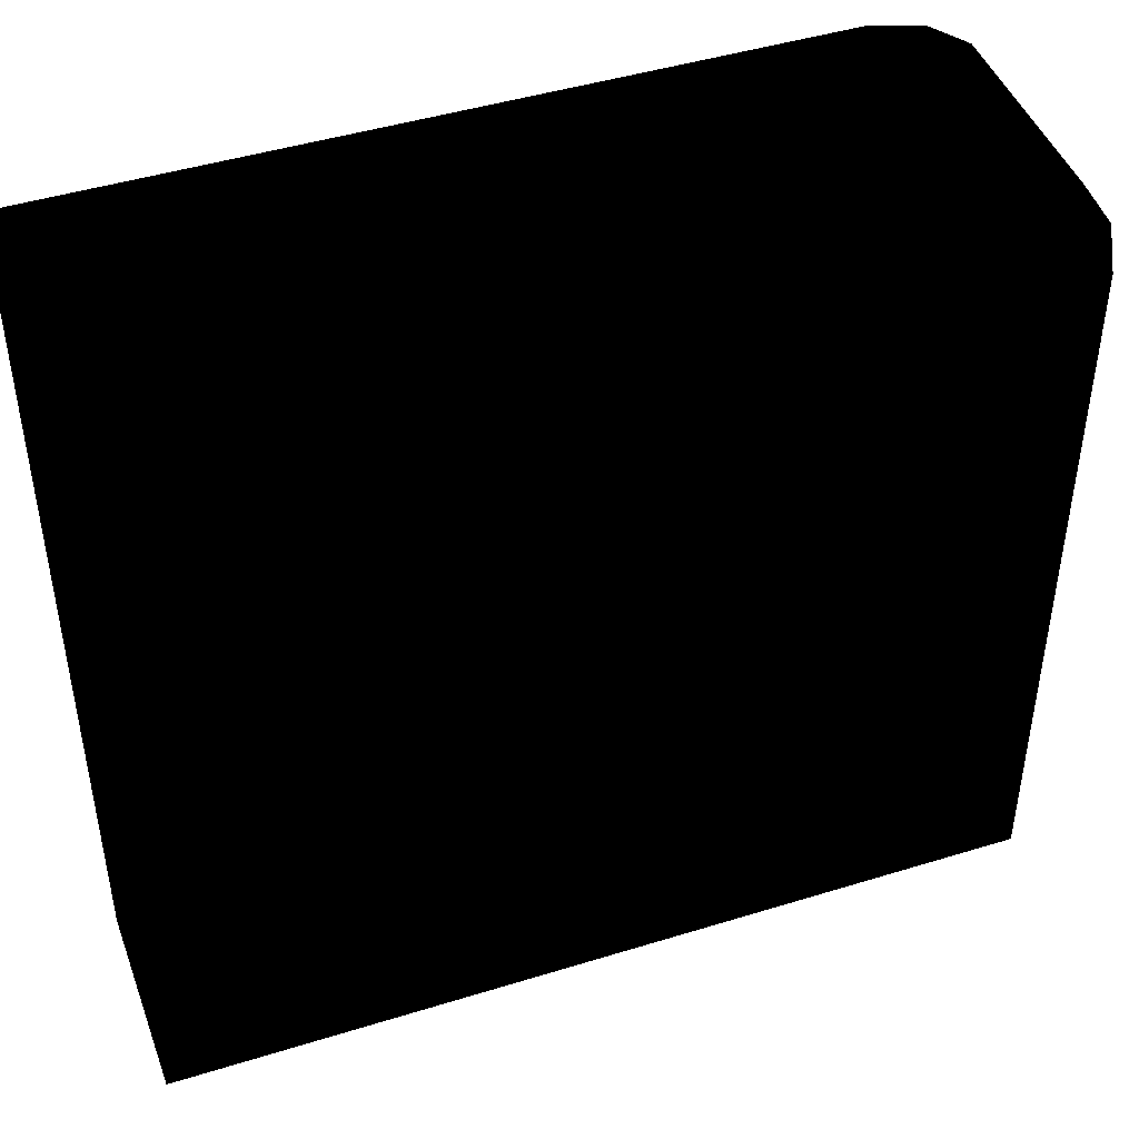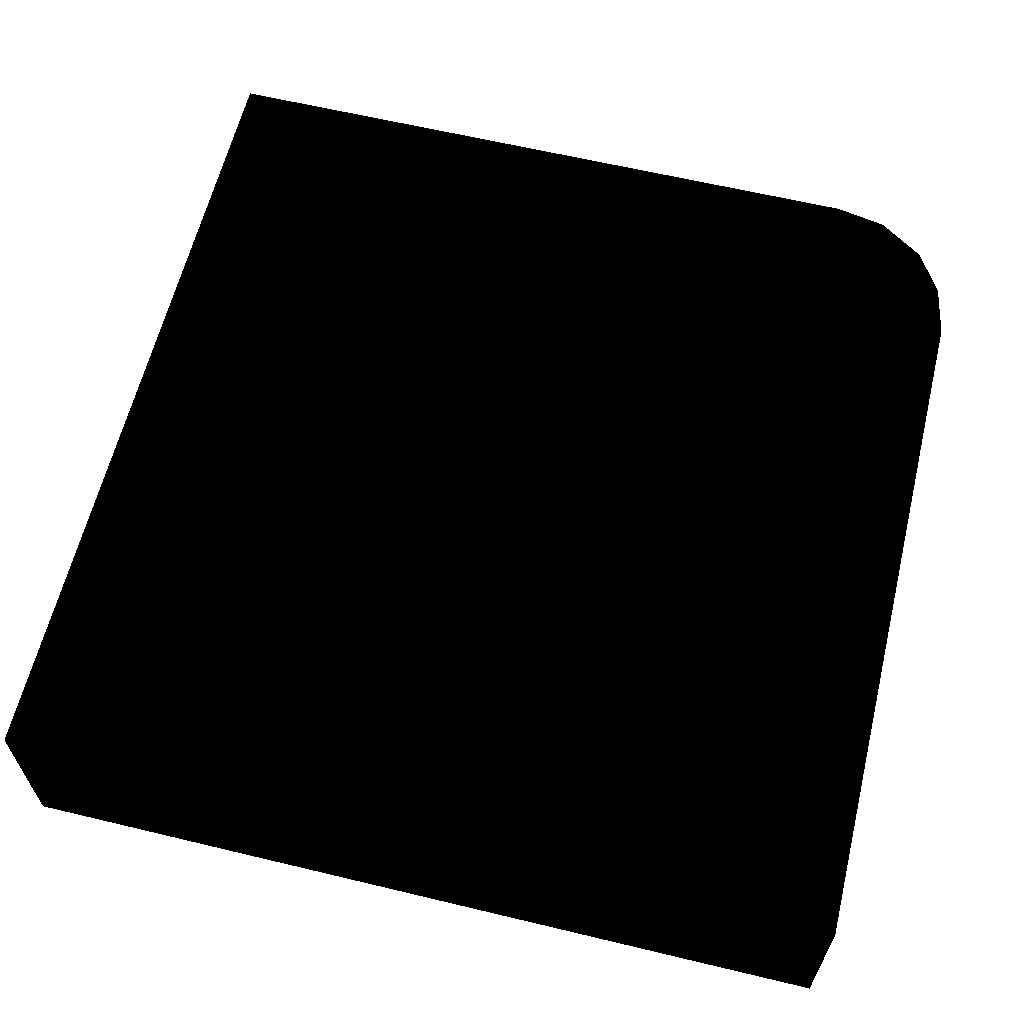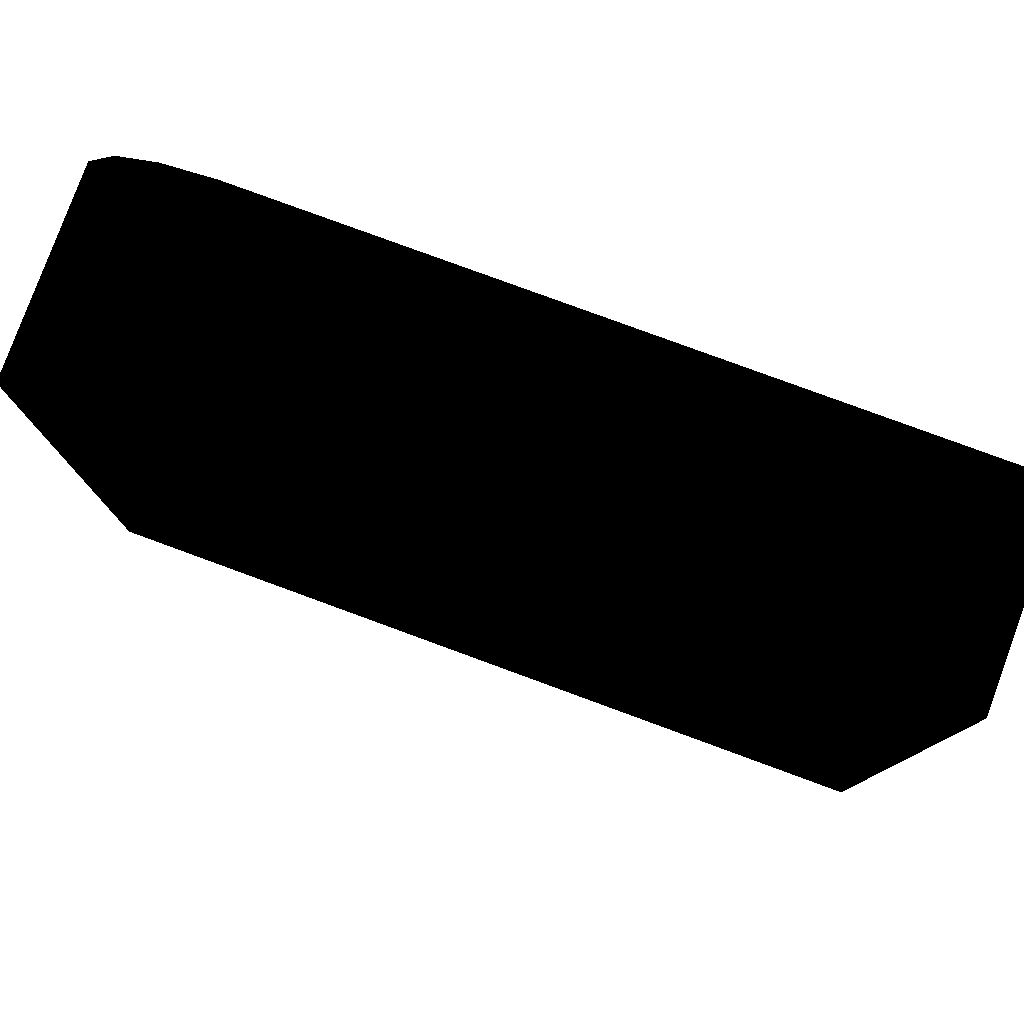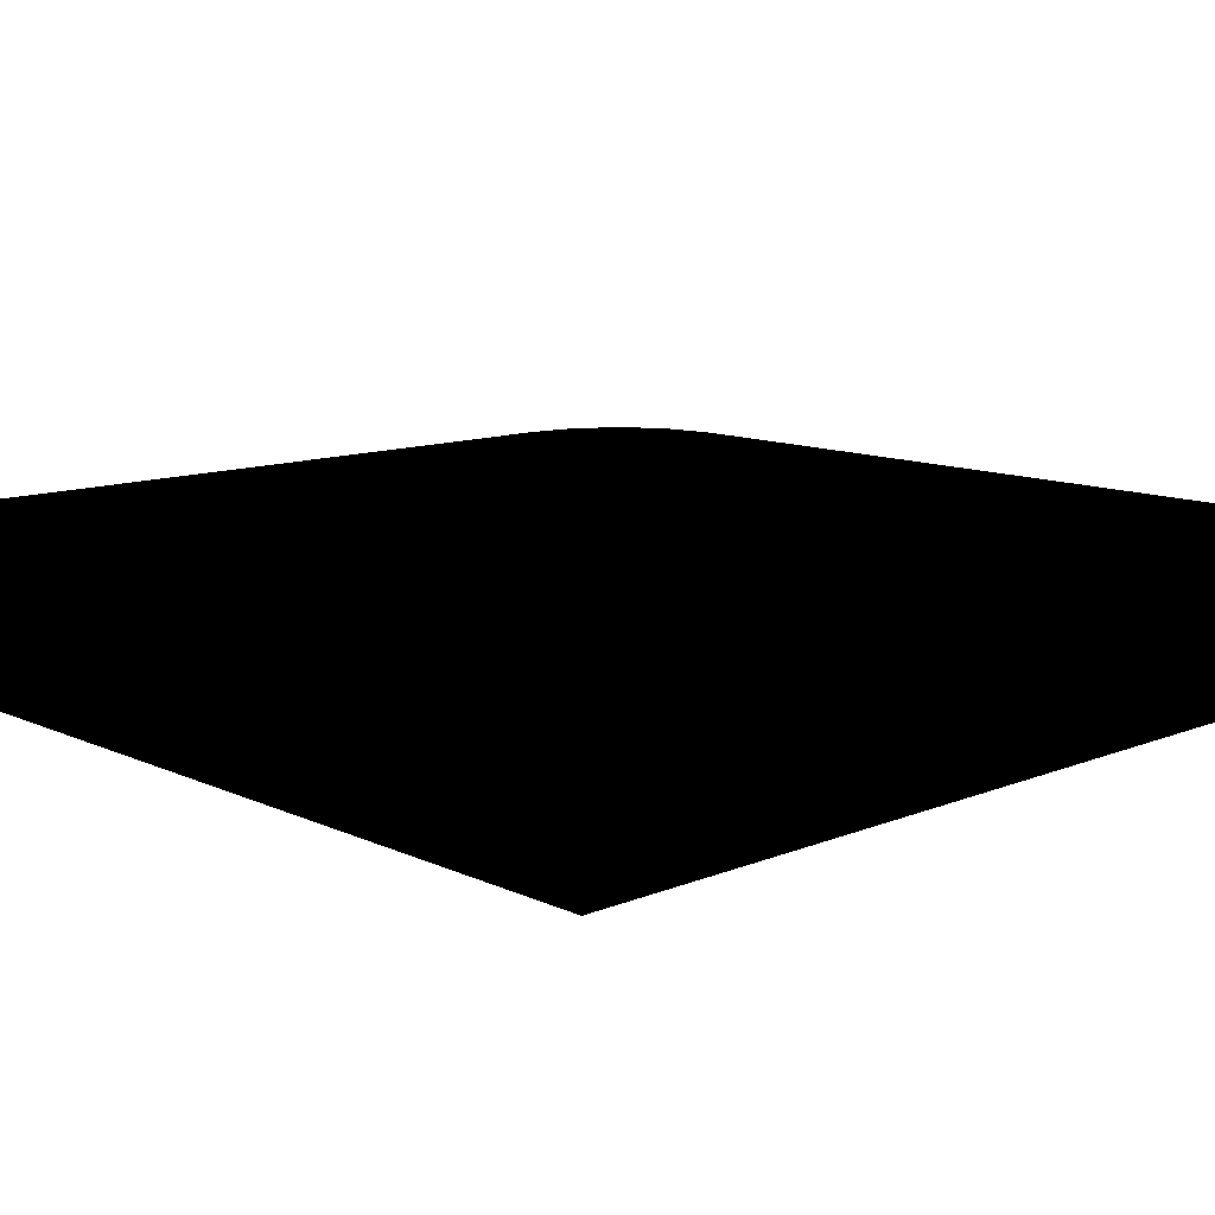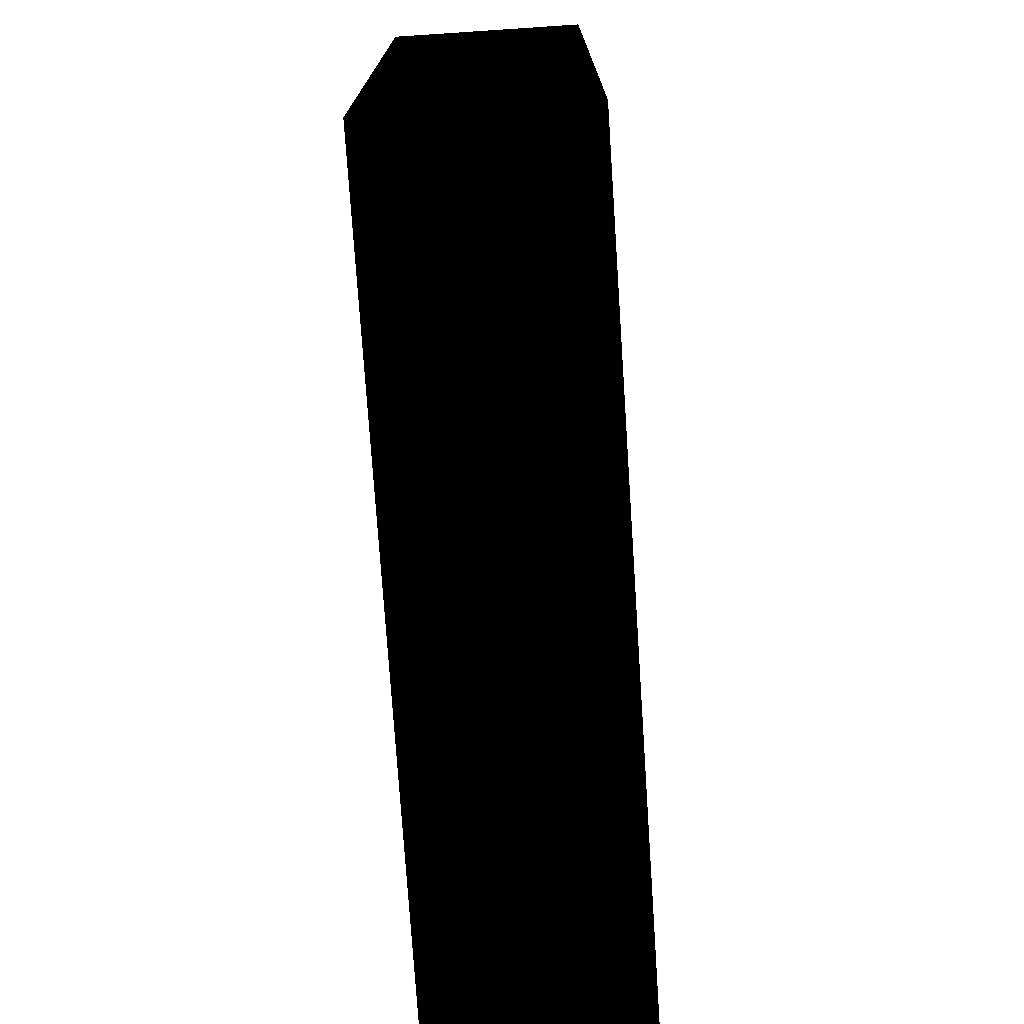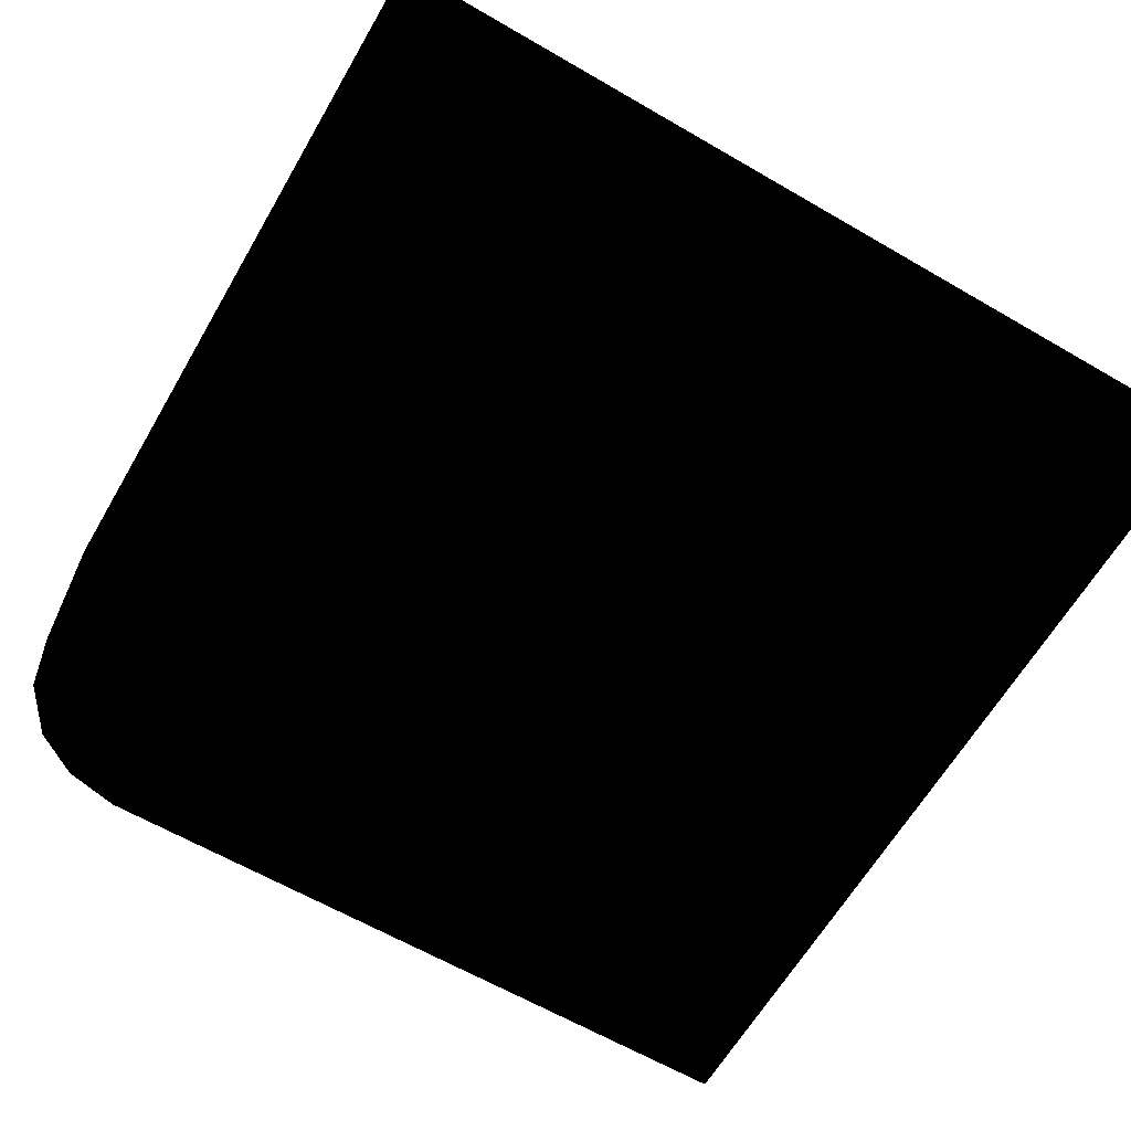
<metadata>
{"format":"obj","ext":"obj","renderer":"f3d","projection":"perspective","resolution":1024,"background":"white","views":[{"elev":45.3,"azim":-19.7,"up":"+Z"},{"elev":62.4,"azim":-76.3,"up":"+Y"},{"elev":79.7,"azim":-159.8,"up":"+Z"},{"elev":11.9,"azim":-133.3,"up":"+Y"},{"elev":-75.1,"azim":-86.2,"up":"+Z"},{"elev":-63.6,"azim":149.7,"up":"+Y"}]}
</metadata>
<code>
v 0 0.101 -0 0 0 0
v 0.37 0.1 -0 0 0 0
v 0.37 0.1 0.323 0 0 0
v -0 0.1 0.37 0 0 0
v 0.367 0.101 0.34 0 0 0
v 0.357 0.101 0.356 0 0 0
v 0.341 0.101 0.367 0 0 0
v 0.322 0.1 0.37 0 0 0
v -0.03 -0 0.401 0 0 0
v -0.03 0.1 0.401 0 0 0
v 0.33 0.1 0.401 0 0 0
v 0.33 -0 0.401 0 0 0
v 0.357 0.1 0.395 0 0 0
v 0.357 -0 0.395 0 0 0
v 0.379 0.1 0.381 0 0 0
v 0.379 -0 0.381 0 0 0
v 0.395 0.1 0.357 0 0 0
v 0.395 0 0.357 0 0 0
v 0.4 0.1 0.33 0 0 0
v 0.4 0 0.33 0 0 0
v 0.4 0.1 -0.03 0 0 0
v 0.4 -0 -0.03 0 0 0
v -0.03 0.084 0.37 0 0 0
v -0.03 0.012 0.37 0 0 0
v -0.03 0.012 0.001 0 0 0
v -0.03 0.084 0.001 0 0 0
v 0.001 0.012 -0.03 0 0 0
v 0.37 0.012 -0.03 0 0 0
v 0.37 0.084 -0.03 0 0 0
v 0.001 0.084 -0.03 0 0 0
v -0.03 -0 0.401 0 0 0
v -0.03 0.012 0.37 0 0 0
v -0.03 0.1 0.401 0 0 0
v -0.03 0 -0.03 0 0 0
v -0.03 0.084 0.37 0 0 0
v -0.03 0.012 0.001 0 0 0
v -0.03 0.1 -0.03 0 0 0
v -0.03 0.084 0.001 0 0 0
v 0.37 0.084 -0.03 0 0 0
v 0.37 0.012 -0.03 0 0 0
v 0.4 -0 -0.03 0 0 0
v 0.4 0.1 -0.03 0 0 0
v -0.03 0 -0.03 0 0 0
v 0.001 0.084 -0.03 0 0 0
v 0.001 0.012 -0.03 0 0 0
v -0.03 0.1 -0.03 0 0 0
v 0.357 0.1 0.395 0 0 0
v 0.341 0.101 0.367 0 0 0
v 0.379 0.1 0.381 0 0 0
v 0.357 0.101 0.356 0 0 0
v 0.322 0.1 0.37 0 0 0
v 0.395 0.1 0.357 0 0 0
v 0.33 0.1 0.401 0 0 0
v 0.367 0.101 0.34 0 0 0
v -0 0.1 0.37 0 0 0
v 0.4 0.1 0.33 0 0 0
v -0.03 0.1 0.401 0 0 0
v 0.37 0.1 0.323 0 0 0
v 0 0.101 -0 0 0 0
v 0.4 0.1 -0.03 0 0 0
v -0.03 0.1 -0.03 0 0 0
v 0.37 0.1 -0 0 0 0
f 1 3 2
f 3 1 4
f 3 4 5
f 5 4 6
f 6 4 7
f 7 4 8
f 9 11 10
f 12 11 9
f 12 13 11
f 14 13 12
f 14 15 13
f 16 15 14
f 16 17 15
f 18 17 16
f 18 19 17
f 20 19 18
f 20 21 19
f 22 21 20
f 23 25 24
f 26 25 23
f 27 29 28
f 30 29 27
f 31 33 32
f 31 32 34
f 32 33 35
f 34 32 36
f 33 37 35
f 38 34 36
f 37 34 38
f 35 37 38
f 39 41 40
f 42 41 39
f 43 40 41
f 44 42 39
f 45 40 43
f 46 42 44
f 43 46 45
f 45 46 44
f 47 49 48
f 48 49 50
f 51 47 48
f 49 52 50
f 53 47 51
f 50 52 54
f 55 53 51
f 52 56 54
f 57 53 55
f 54 56 58
f 59 57 55
f 56 60 58
f 61 57 59
f 58 60 62
f 62 61 59
f 60 61 62

</code>
